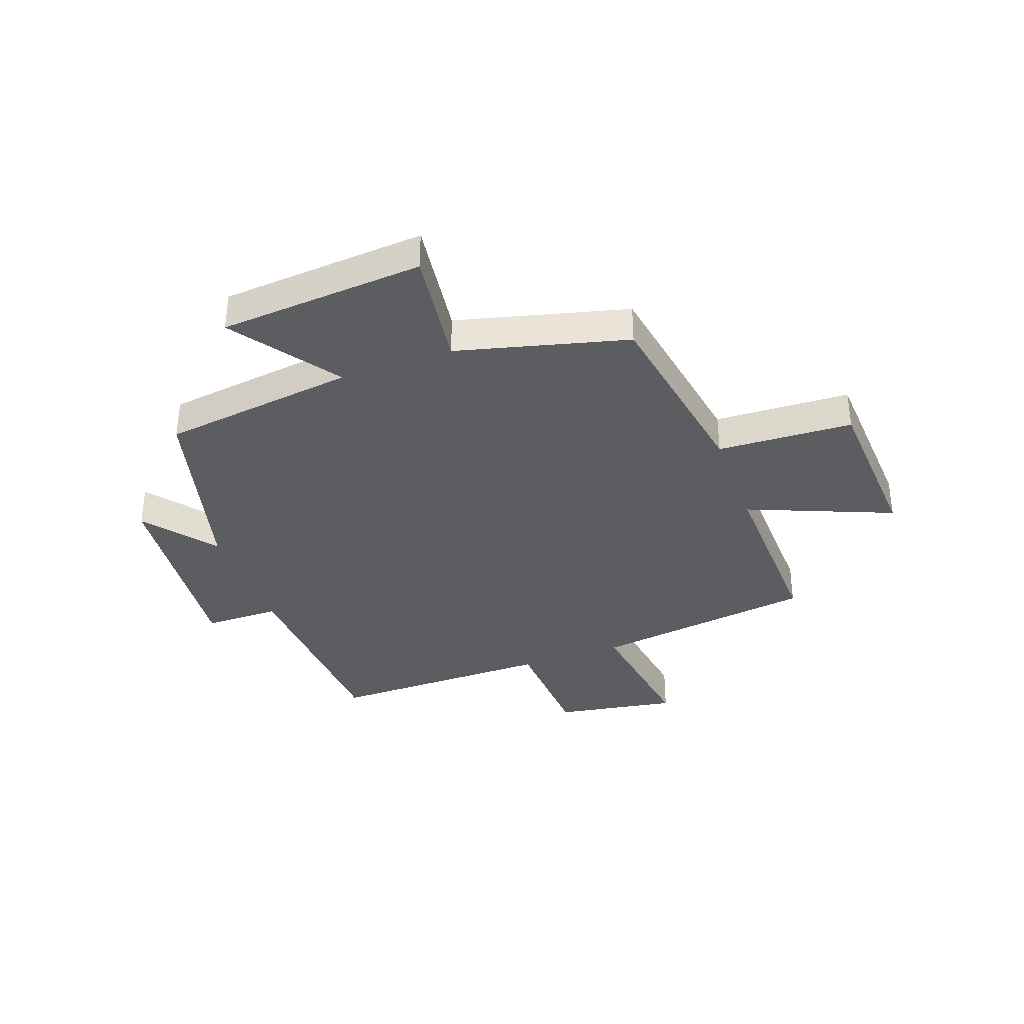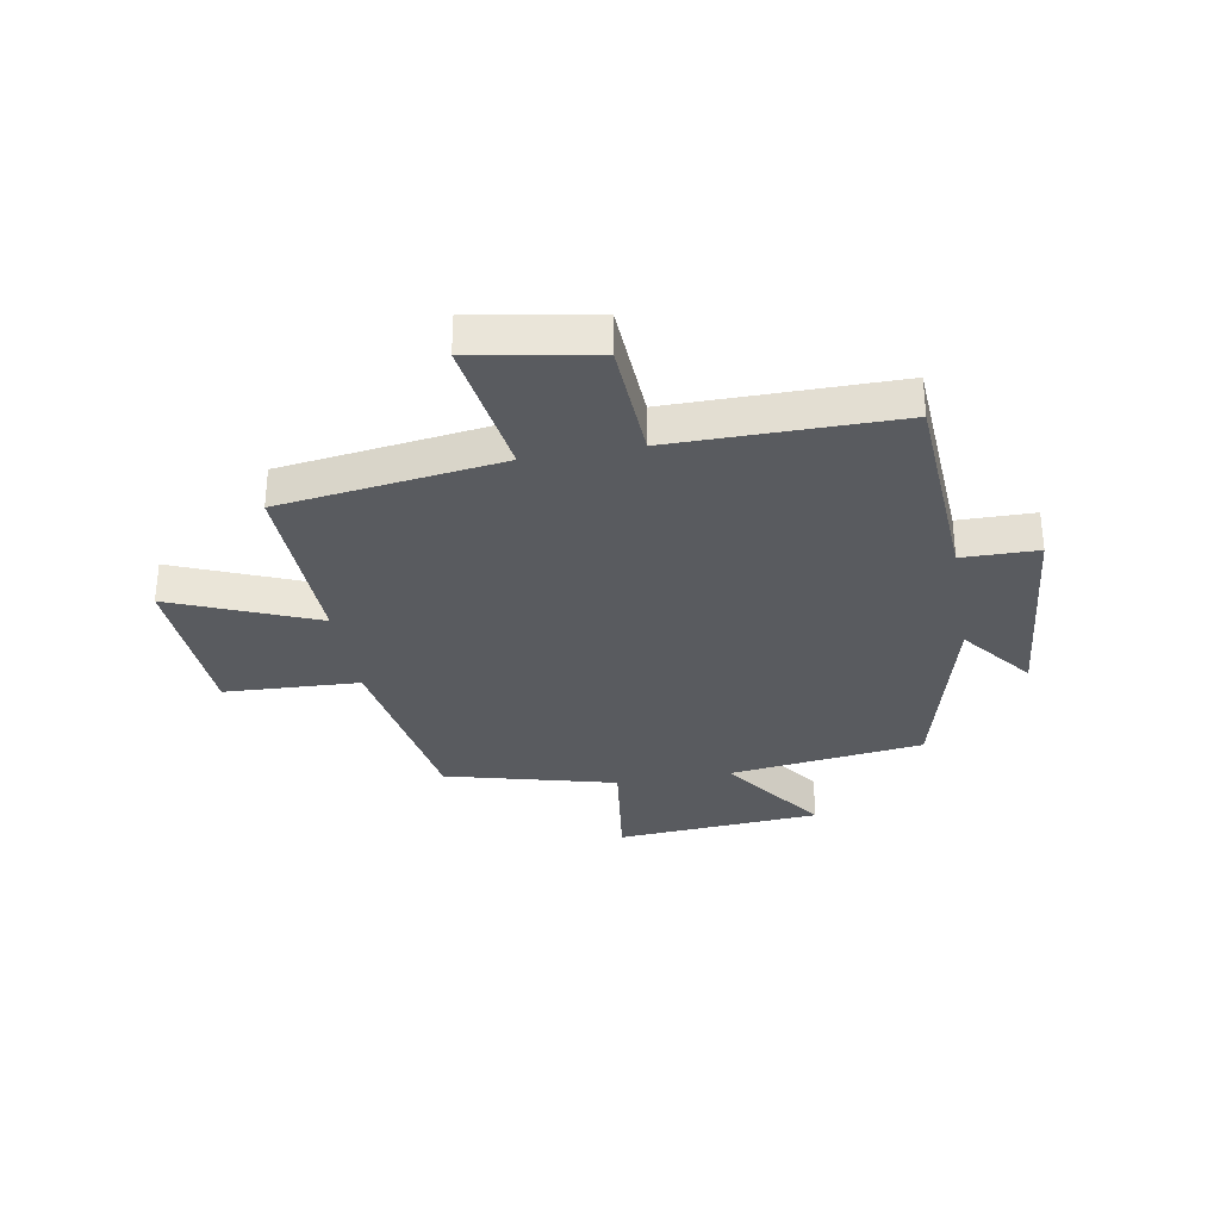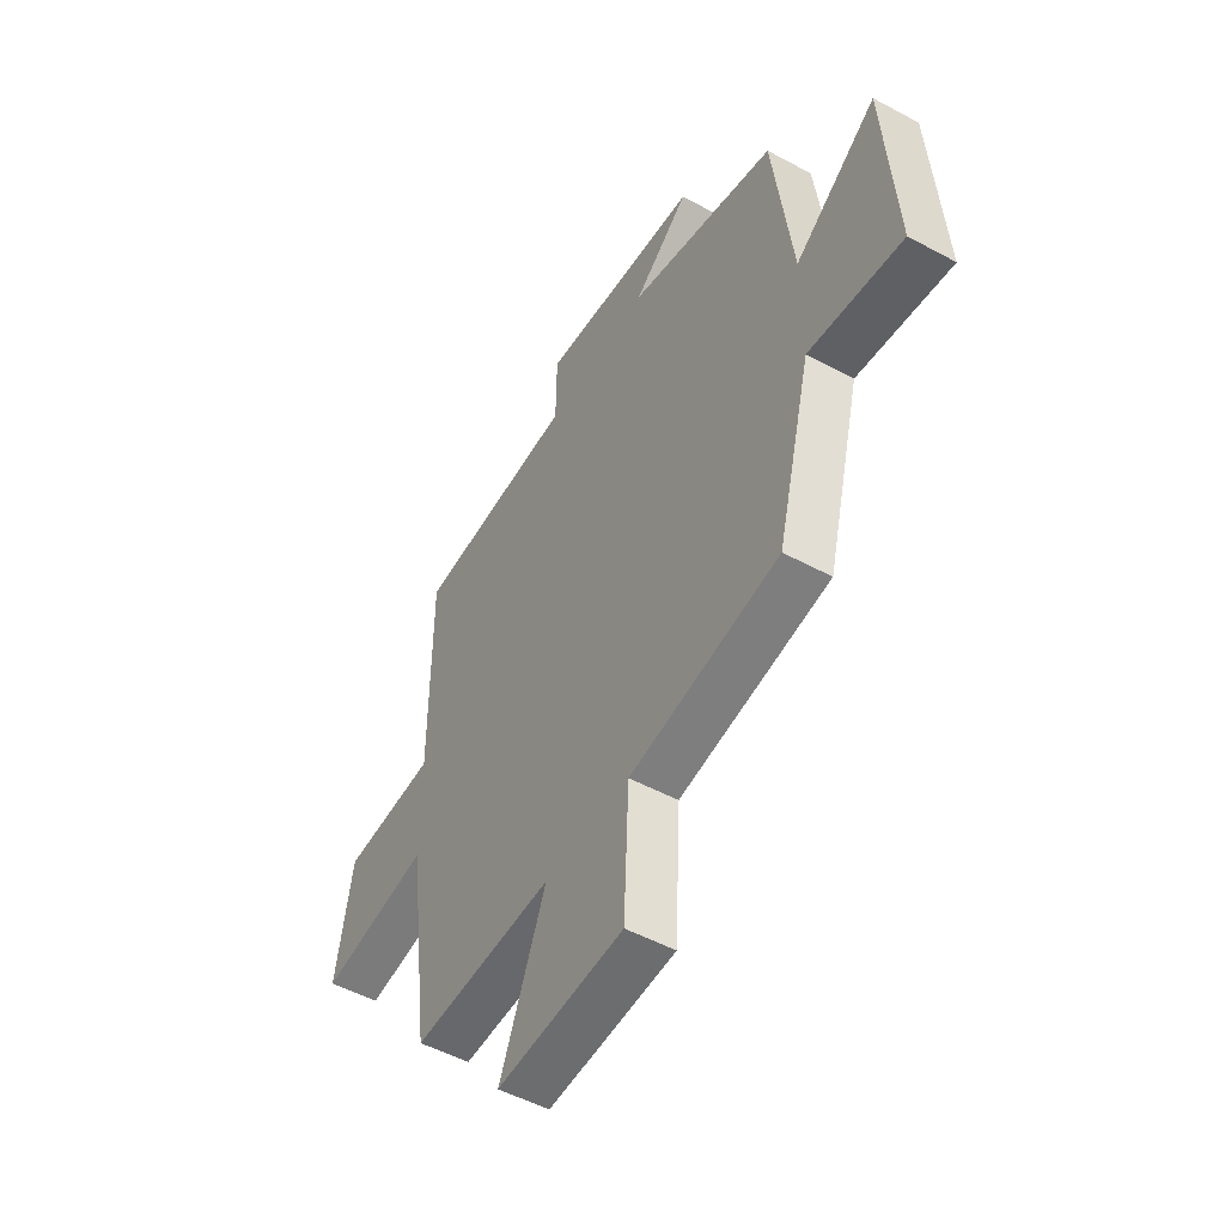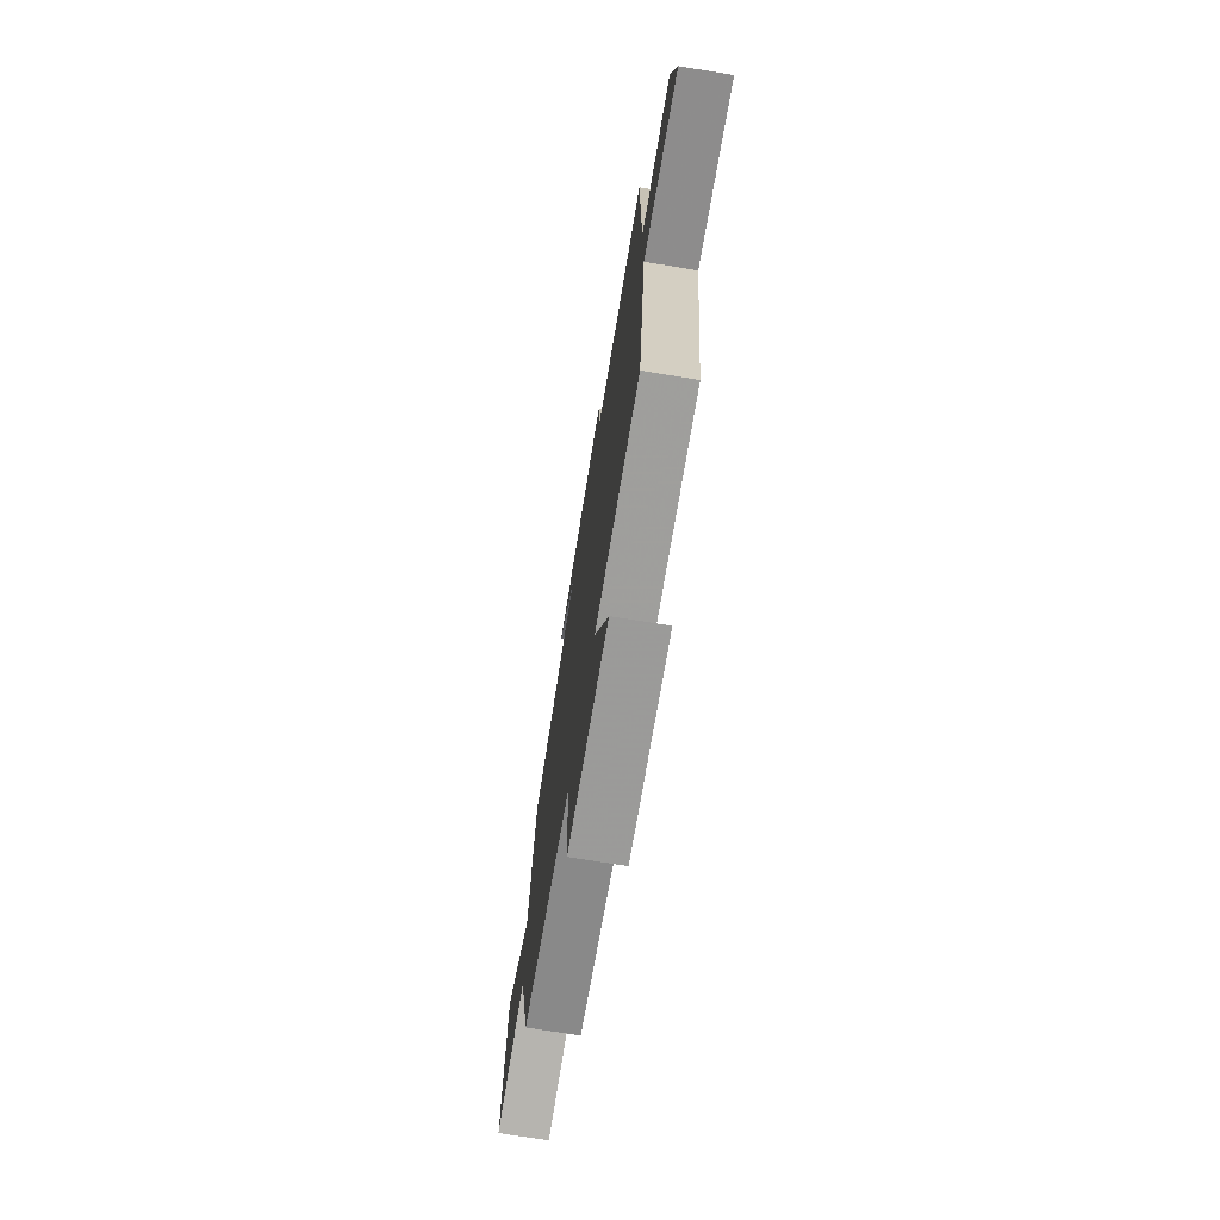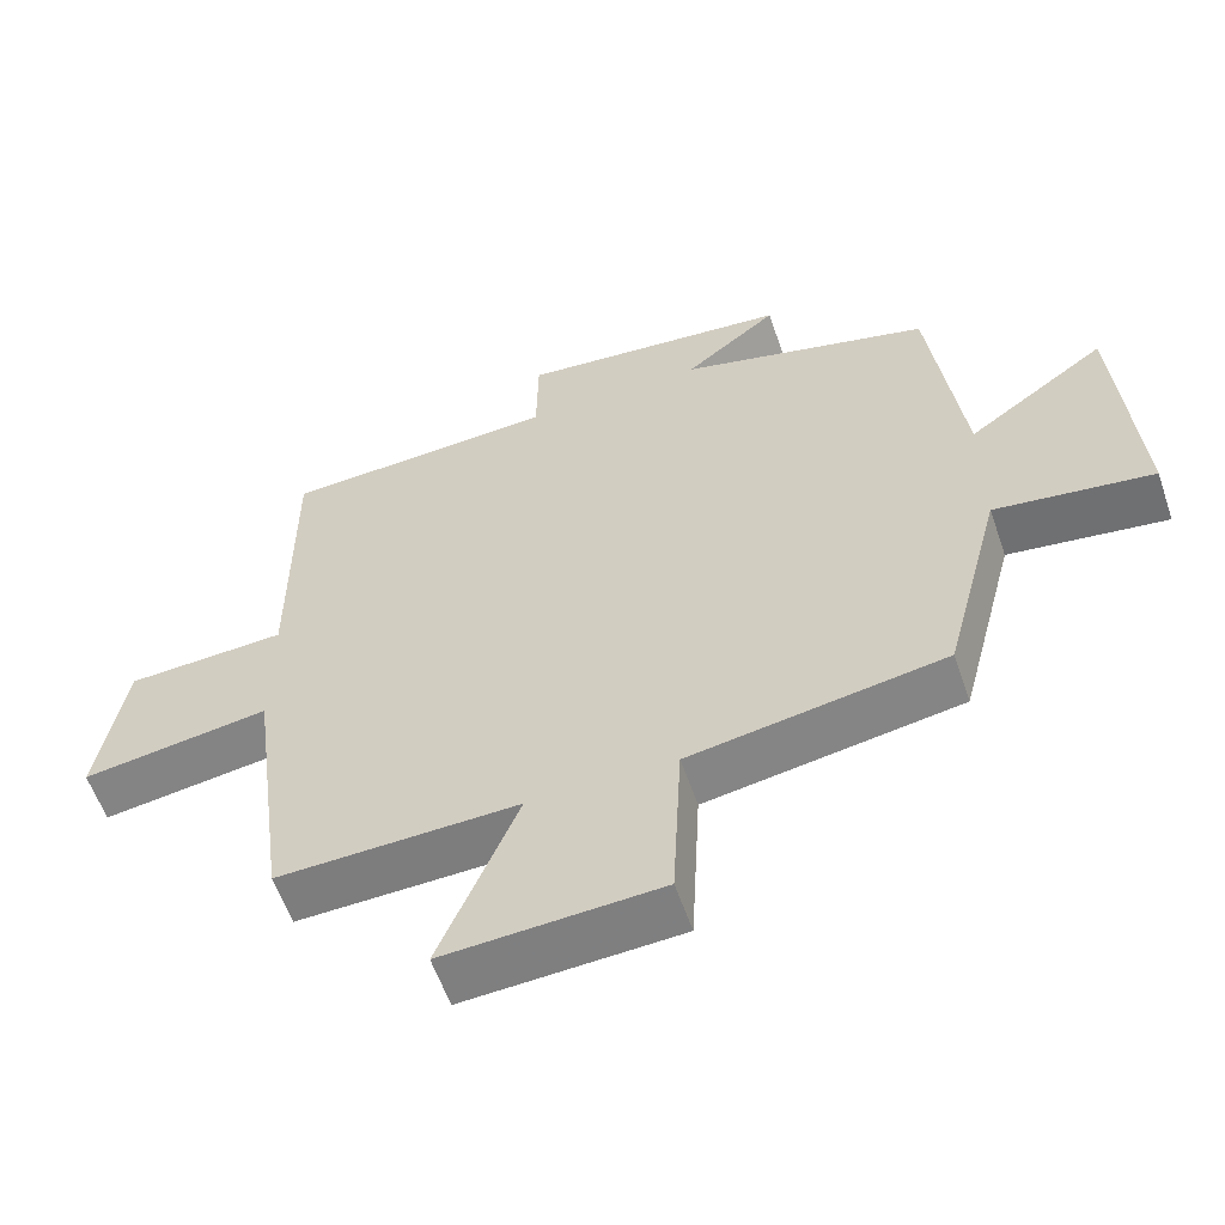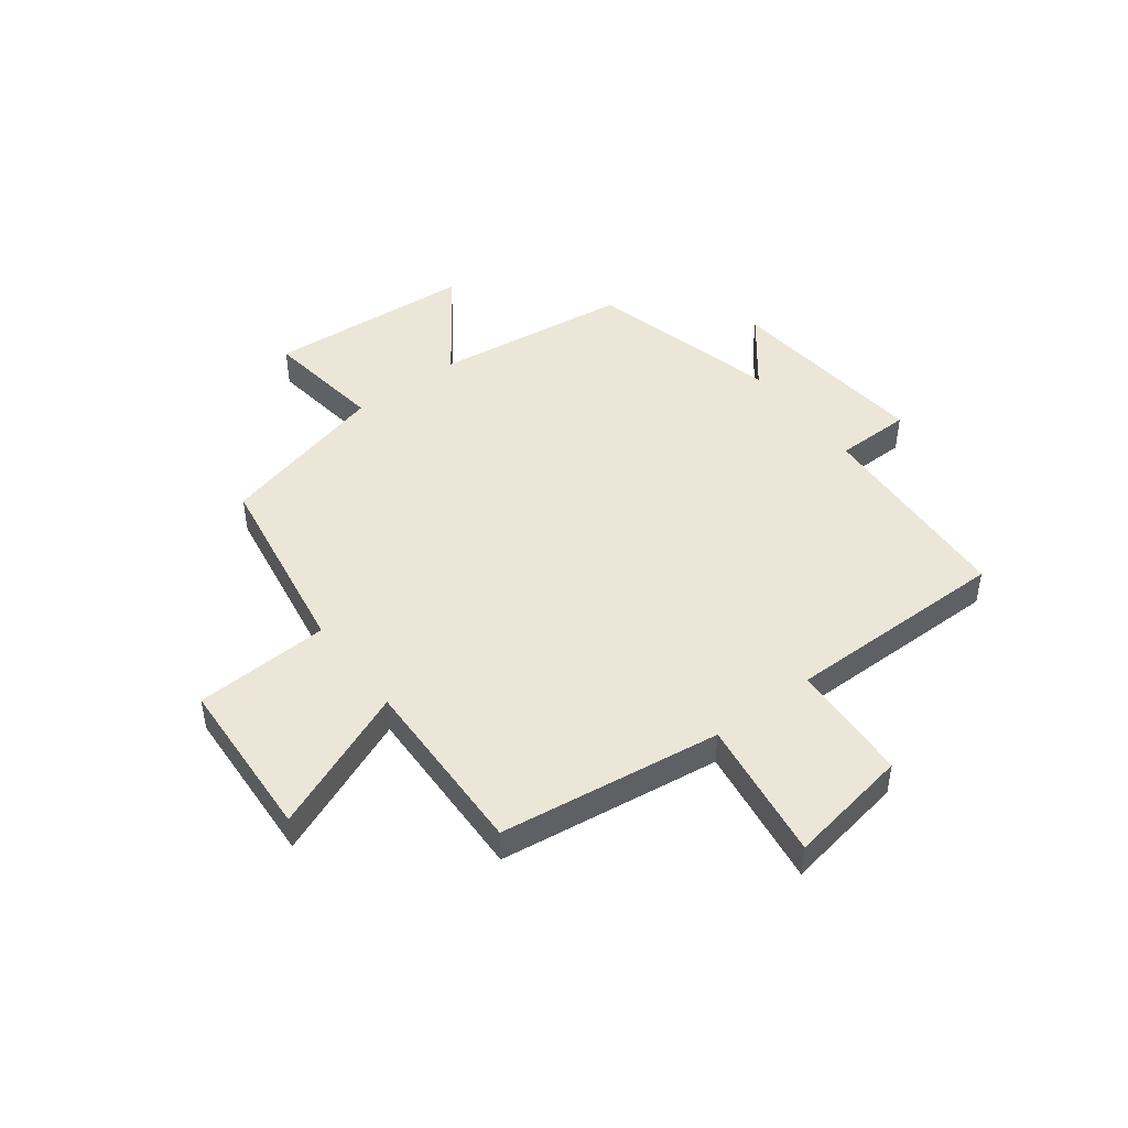
<metadata>
{"format":"obj","ext":"obj","renderer":"f3d","projection":"perspective","resolution":1024,"background":"white","views":[{"elev":-36.2,"azim":110.1,"up":"+Y"},{"elev":-32.3,"azim":-79.9,"up":"+Y"},{"elev":-51.0,"azim":59.5,"up":"+Z"},{"elev":-72.7,"azim":-99.3,"up":"+Z"},{"elev":-58.4,"azim":18.9,"up":"+Z"},{"elev":46.3,"azim":-127.1,"up":"+Y"}]}
</metadata>
<code>
v -0.5 0.07 0.479
v -0.129 0.07 0.5
v -0.127 0.07 0.635
v 0.241 0.07 0.599
v 0.115 0.07 0.5
v 0.456 0.07 0.411
v 0.5 0.07 0.064
v 0.688 0.07 0.197
v 0.714 0.07 -0.169
v 0.5 0.07 -0.14
v 0.421 0.07 -0.443
v 0.077 0.07 -0.5
v 0.065 0.07 -0.741
v -0.227 0.07 -0.757
v -0.121 0.07 -0.5
v -0.447 0.07 -0.509
v -0.5 0.07 -0.113
v -0.754 0.07 -0.15
v -0.716 0.07 0.068
v -0.5 0.07 0.079
v -0.5 0 0.479
v -0.129 0 0.5
v -0.127 0 0.635
v 0.241 0 0.599
v 0.115 0 0.5
v 0.456 0 0.411
v 0.5 0 0.064
v 0.688 0 0.197
v 0.714 0 -0.169
v 0.5 0 -0.14
v 0.421 0 -0.443
v 0.077 0 -0.5
v 0.065 0 -0.741
v -0.227 0 -0.757
v -0.121 0 -0.5
v -0.447 0 -0.509
v -0.5 0 -0.113
v -0.754 0 -0.15
v -0.716 0 0.068
v -0.5 0 0.079
f 17 18 19 20
f 15 16 17 20
f 15 20 1 2
f 12 13 14 15
f 10 11 12 15
f 10 15 2 3
f 7 8 9 10
f 5 6 7 10
f 5 10 3
f 3 4 5
f 40 39 38 37
f 40 37 36 35
f 22 21 40 35
f 35 34 33 32
f 35 32 31 30
f 23 22 35 30
f 30 29 28 27
f 30 27 26 25
f 23 30 25
f 25 24 23
f 1 21 22 2
f 2 22 23 3
f 3 23 24 4
f 4 24 25 5
f 5 25 26 6
f 6 26 27 7
f 7 27 28 8
f 8 28 29 9
f 9 29 30 10
f 10 30 31 11
f 11 31 32 12
f 12 32 33 13
f 13 33 34 14
f 14 34 35 15
f 15 35 36 16
f 16 36 37 17
f 17 37 38 18
f 18 38 39 19
f 19 39 40 20
f 20 40 21 1

</code>
